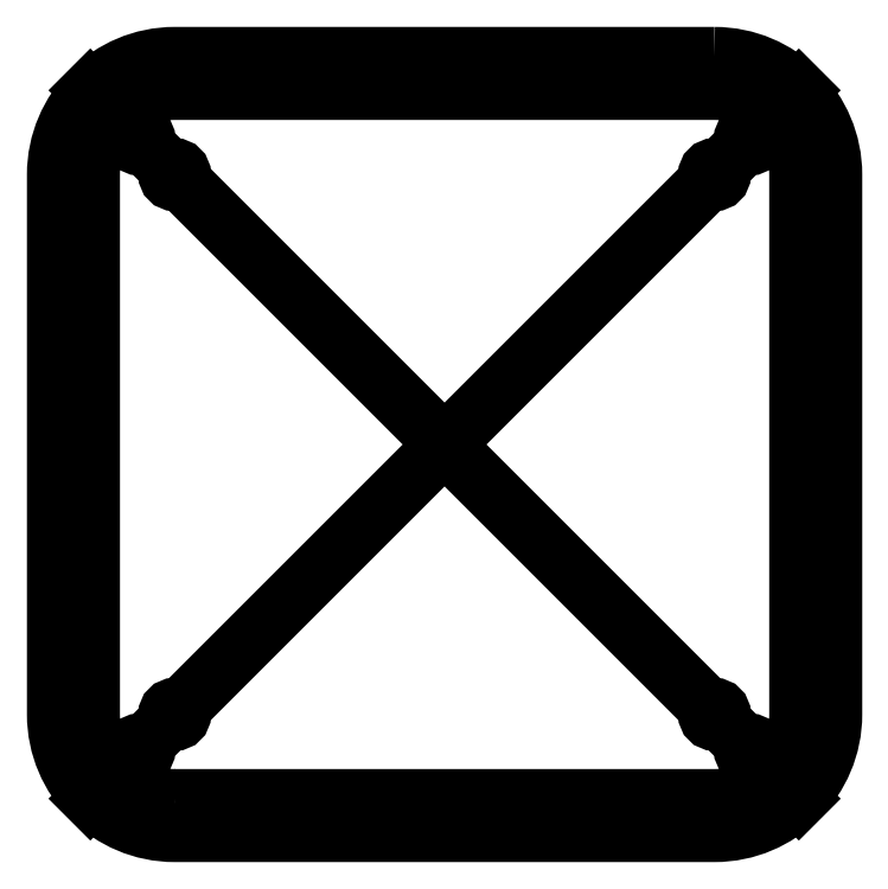
<metadata>
{"format":"dxf","ext":"dxf","renderer":"ezdxf+matplotlib","layout":"modelspace","background":"white","min_lineweight":24,"dpi":150}
</metadata>
<code>
0
SECTION
2
ENTITIES
0
LWPOLYLINE
8
0
90
8
70
1
43
0
10
-80
20
-105
10
80
20
-105
42
0.4142
10
105
20
-80
10
105
20
80
42
0.4142
10
80
20
105
10
-80
20
105
42
0.4142
10
-105
20
80
10
-105
20
-80
42
0.4142
0
LINE
8
0
10
105
20
-105
30
0
11
-105
21
105
31
0
0
LINE
8
0
10
-105
20
-105
30
0
11
105
21
105
31
0
0
LWPOLYLINE
8
0
90
8
70
1
43
0
10
80
20
115
42
-0.4142
10
115
20
80
10
115
20
-80
42
-0.4142
10
80
20
-115
10
-80
20
-115
42
-0.4142
10
-115
20
-80
10
-115
20
80
42
-0.4142
10
-80
20
115
0
CIRCLE
8
0
10
-80
20
80
30
0
40
2
210
0
220
0
230
1
0
CIRCLE
8
0
10
-80
20
-80
30
0
40
2
210
0
220
0
230
1
0
CIRCLE
8
0
10
80
20
80
30
0
40
2
210
0
220
0
230
1
0
CIRCLE
8
0
10
80
20
-80
30
0
40
2
210
0
220
0
230
1
0
CIRCLE
8
0
10
90.61
20
-90.61
30
0
40
2
210
0
220
0
230
1
0
CIRCLE
8
0
10
90.61
20
90.61
30
0
40
2
210
0
220
0
230
1
0
CIRCLE
8
0
10
-90.61
20
90.61
30
0
40
2
210
0
220
0
230
1
0
CIRCLE
8
0
10
-90.61
20
-90.61
30
0
40
2
210
0
220
0
230
1
0
ENDSEC
0
EOF

</code>
